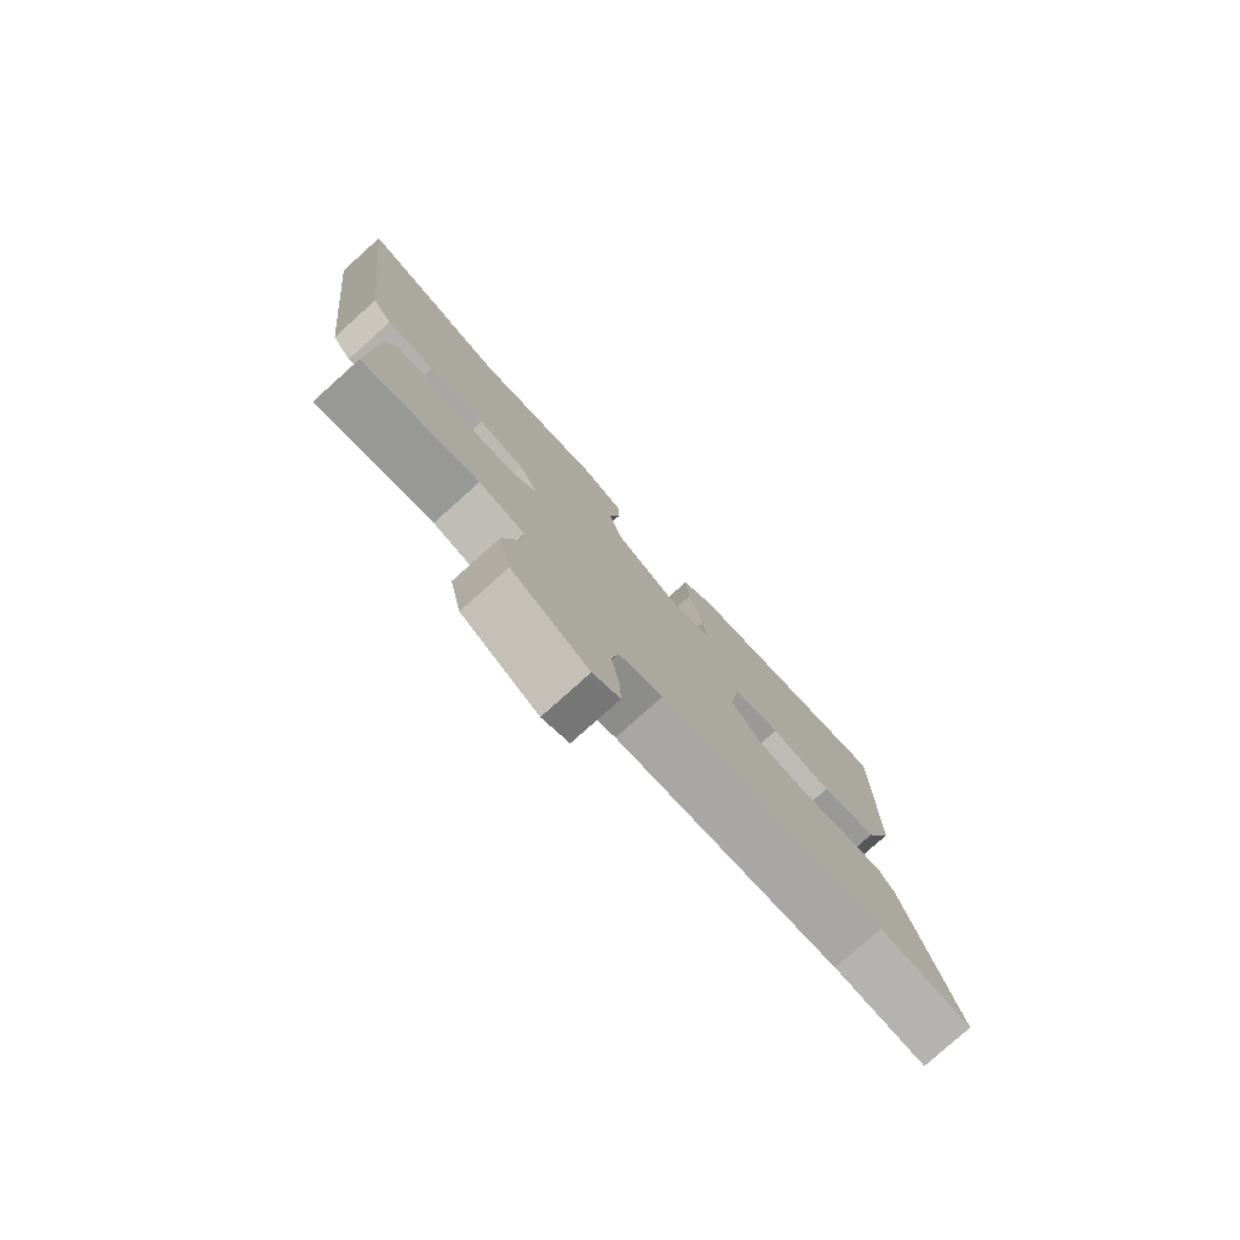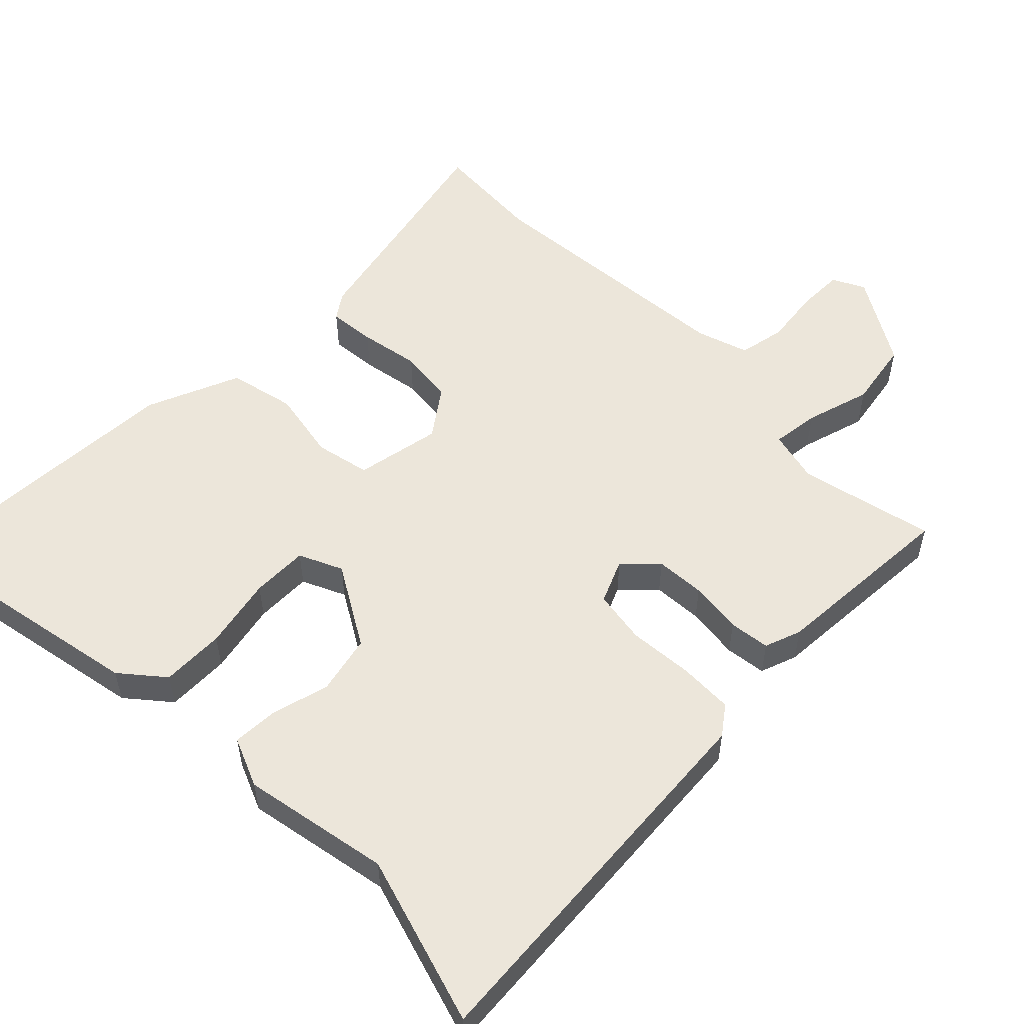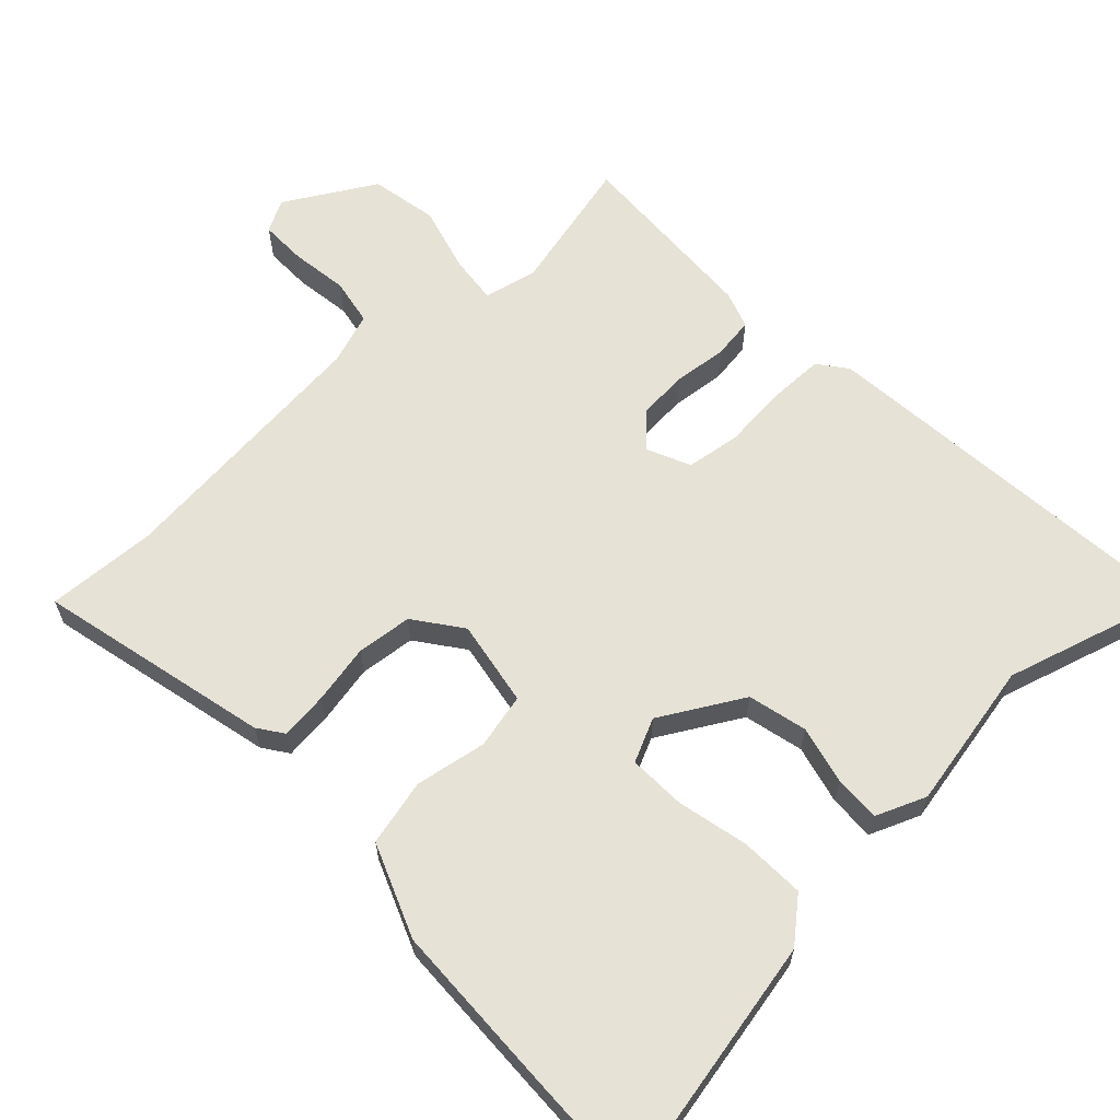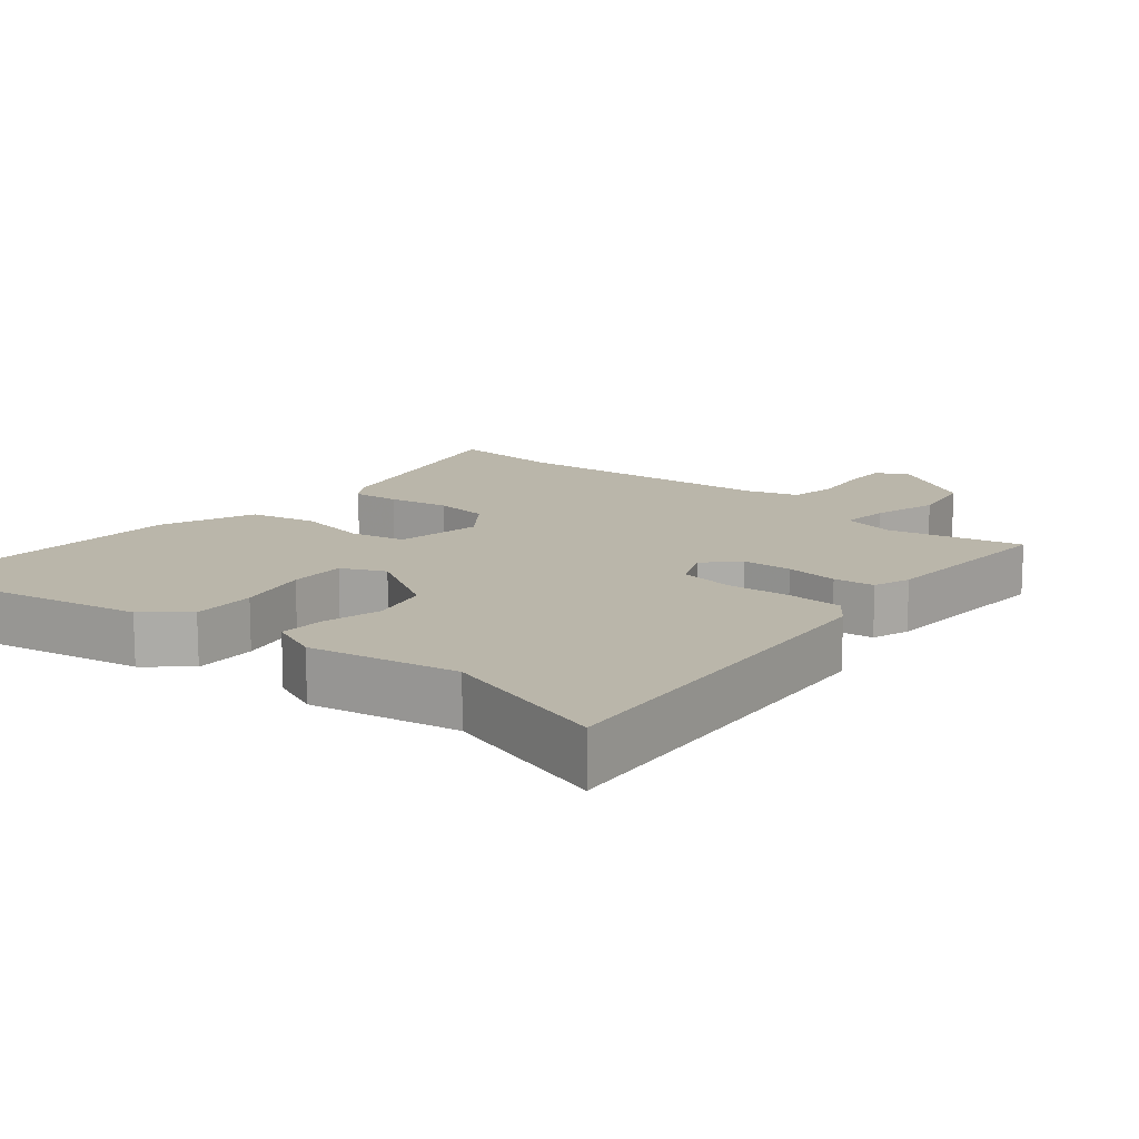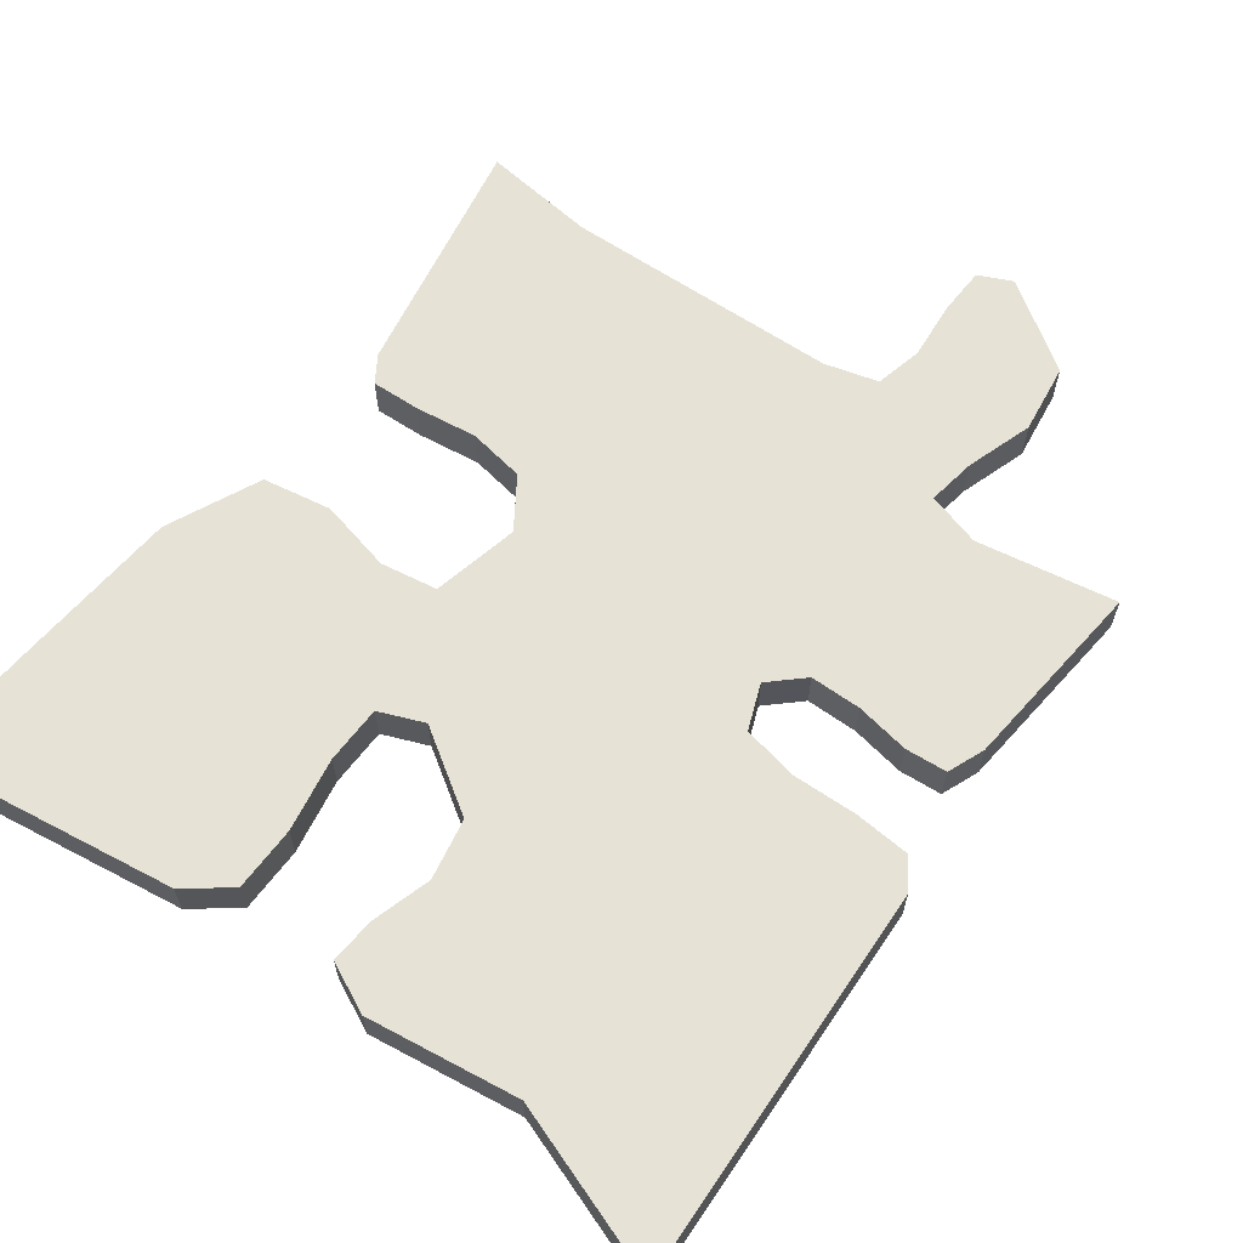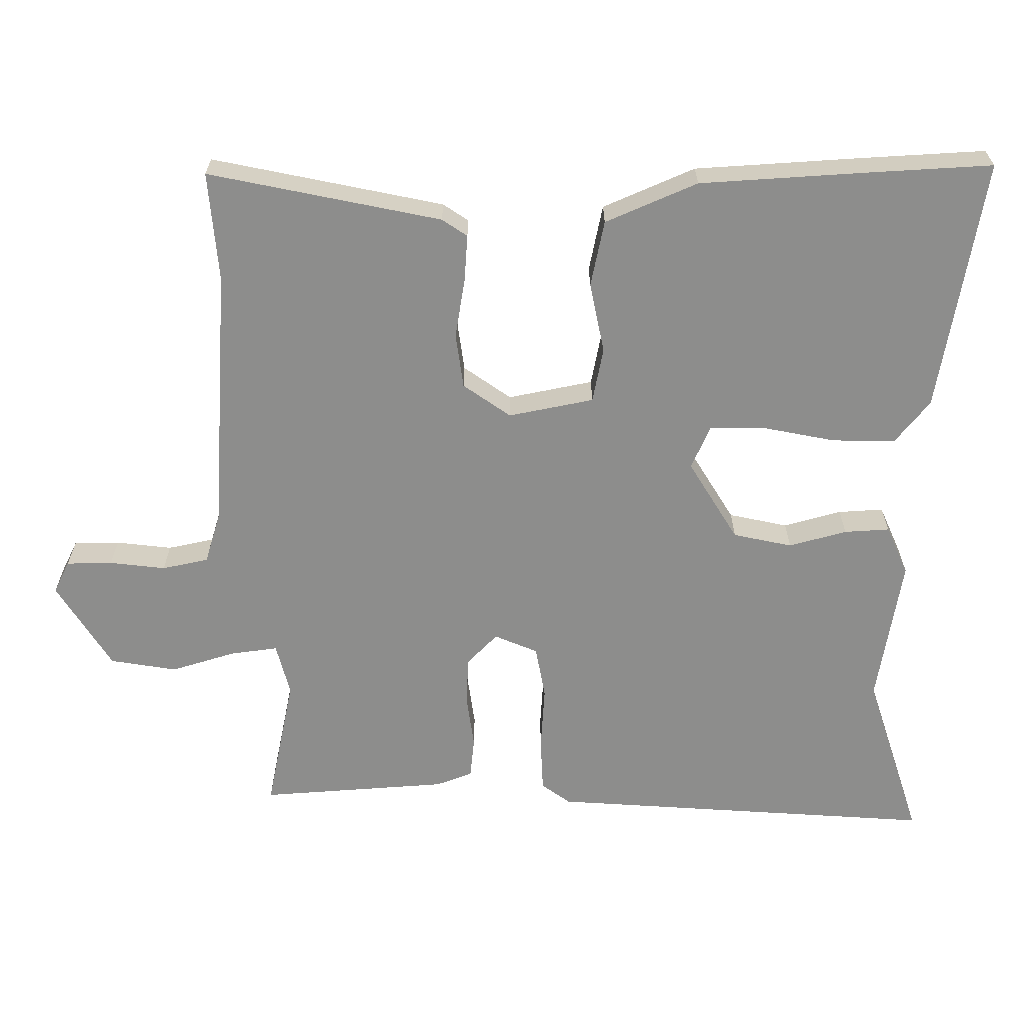
<metadata>
{"format":"obj","ext":"obj","renderer":"f3d","projection":"perspective","resolution":1024,"background":"white","views":[{"elev":-78.9,"azim":131.8,"up":"+Z"},{"elev":54.5,"azim":46.8,"up":"+Y"},{"elev":63.4,"azim":-42.3,"up":"+Y"},{"elev":13.8,"azim":41.2,"up":"+Y"},{"elev":63.9,"azim":40.4,"up":"+Y"},{"elev":-64.4,"azim":-87.2,"up":"+Y"}]}
</metadata>
<code>
v 0.493 0.07 -0.507
v 0.301 0.07 -0.458
v 0.225 0.07 -0.474
v 0.231 0.07 -0.542
v 0.255 0.07 -0.636
v 0.235 0.07 -0.731
v 0.107 0.07 -0.803
v 0.062 0.07 -0.778
v 0.064 0.07 -0.712
v 0.077 0.07 -0.632
v 0.066 0.07 -0.565
v -0.007 0.07 -0.539
v -0.386 0.07 -0.496
v -0.543 0.07 -0.502
v -0.459 0.07 -0.172
v -0.433 0.07 -0.137
v -0.366 0.07 -0.145
v -0.281 0.07 -0.163
v -0.202 0.07 -0.156
v -0.151 0.07 -0.09
v -0.17 0.07 0.033
v -0.248 0.07 0.052
v -0.35 0.07 0.036
v -0.444 0.07 0.06
v -0.495 0.07 0.194
v -0.499 0.07 0.428
v -0.501 0.07 0.612
v -0.141 0.07 0.533
v -0.082 0.07 0.481
v -0.087 0.07 0.39
v -0.112 0.07 0.288
v -0.116 0.07 0.207
v -0.055 0.07 0.177
v 0.063 0.07 0.242
v 0.085 0.07 0.326
v 0.066 0.07 0.41
v 0.065 0.07 0.475
v 0.137 0.07 0.503
v 0.347 0.07 0.458
v 0.592 0.07 0.525
v 0.529 0.07 -0.029
v 0.497 0.07 -0.069
v 0.419 0.07 -0.069
v 0.327 0.07 -0.059
v 0.25 0.07 -0.069
v 0.221 0.07 -0.13
v 0.264 0.07 -0.176
v 0.335 0.07 -0.182
v 0.411 0.07 -0.175
v 0.469 0.07 -0.184
v 0.486 0.07 -0.237
v 0.493 0 -0.507
v 0.301 0 -0.458
v 0.225 0 -0.474
v 0.231 0 -0.542
v 0.255 0 -0.636
v 0.235 0 -0.731
v 0.107 0 -0.803
v 0.062 0 -0.778
v 0.064 0 -0.712
v 0.077 0 -0.632
v 0.066 0 -0.565
v -0.007 0 -0.539
v -0.386 0 -0.496
v -0.543 0 -0.502
v -0.459 0 -0.172
v -0.433 0 -0.137
v -0.366 0 -0.145
v -0.281 0 -0.163
v -0.202 0 -0.156
v -0.151 0 -0.09
v -0.17 0 0.033
v -0.248 0 0.052
v -0.35 0 0.036
v -0.444 0 0.06
v -0.495 0 0.194
v -0.499 0 0.428
v -0.501 0 0.612
v -0.141 0 0.533
v -0.082 0 0.481
v -0.087 0 0.39
v -0.112 0 0.288
v -0.116 0 0.207
v -0.055 0 0.177
v 0.063 0 0.242
v 0.085 0 0.326
v 0.066 0 0.41
v 0.065 0 0.475
v 0.137 0 0.503
v 0.347 0 0.458
v 0.592 0 0.525
v 0.529 0 -0.029
v 0.497 0 -0.069
v 0.419 0 -0.069
v 0.327 0 -0.059
v 0.25 0 -0.069
v 0.221 0 -0.13
v 0.264 0 -0.176
v 0.335 0 -0.182
v 0.411 0 -0.175
v 0.469 0 -0.184
v 0.486 0 -0.237
f 48 49 50 51
f 47 48 51 1
f 46 47 1 2
f 41 42 43 44
f 39 40 41 44
f 39 44 45
f 38 39 45 46
f 35 36 37 38
f 34 35 38 46
f 28 29 30 31
f 28 31 32
f 27 28 32
f 26 27 32
f 25 26 32
f 22 23 24 25
f 21 22 25 32
f 20 21 32 33
f 15 16 17 18
f 13 14 15 18
f 12 13 18 19
f 11 12 19 20
f 7 8 9 10
f 7 10 11
f 4 5 6 7
f 3 4 7 11
f 34 46 2 3
f 20 33 34
f 3 11 20 34
f 102 101 100 99
f 52 102 99 98
f 53 52 98 97
f 95 94 93 92
f 95 92 91 90
f 96 95 90
f 97 96 90 89
f 89 88 87 86
f 97 89 86 85
f 82 81 80 79
f 83 82 79
f 83 79 78
f 83 78 77
f 83 77 76
f 76 75 74 73
f 83 76 73 72
f 84 83 72 71
f 69 68 67 66
f 69 66 65 64
f 70 69 64 63
f 71 70 63 62
f 61 60 59 58
f 62 61 58
f 58 57 56 55
f 62 58 55 54
f 54 53 97 85
f 85 84 71
f 85 71 62 54
f 1 52 53 2
f 2 53 54 3
f 3 54 55 4
f 4 55 56 5
f 5 56 57 6
f 6 57 58 7
f 7 58 59 8
f 8 59 60 9
f 9 60 61 10
f 10 61 62 11
f 11 62 63 12
f 12 63 64 13
f 13 64 65 14
f 14 65 66 15
f 15 66 67 16
f 16 67 68 17
f 17 68 69 18
f 18 69 70 19
f 19 70 71 20
f 20 71 72 21
f 21 72 73 22
f 22 73 74 23
f 23 74 75 24
f 24 75 76 25
f 25 76 77 26
f 26 77 78 27
f 27 78 79 28
f 28 79 80 29
f 29 80 81 30
f 30 81 82 31
f 31 82 83 32
f 32 83 84 33
f 33 84 85 34
f 34 85 86 35
f 35 86 87 36
f 36 87 88 37
f 37 88 89 38
f 38 89 90 39
f 39 90 91 40
f 40 91 92 41
f 41 92 93 42
f 42 93 94 43
f 43 94 95 44
f 44 95 96 45
f 45 96 97 46
f 46 97 98 47
f 47 98 99 48
f 48 99 100 49
f 49 100 101 50
f 50 101 102 51
f 51 102 52 1

</code>
